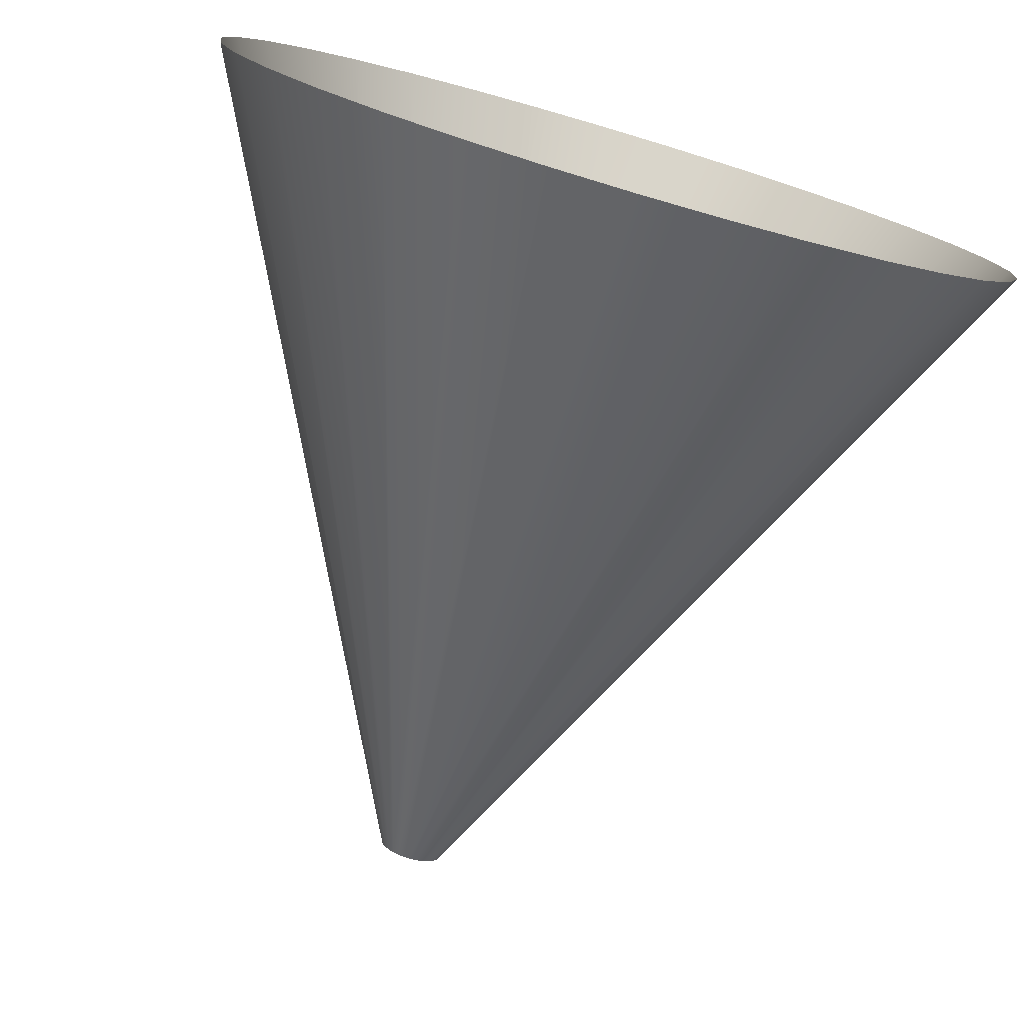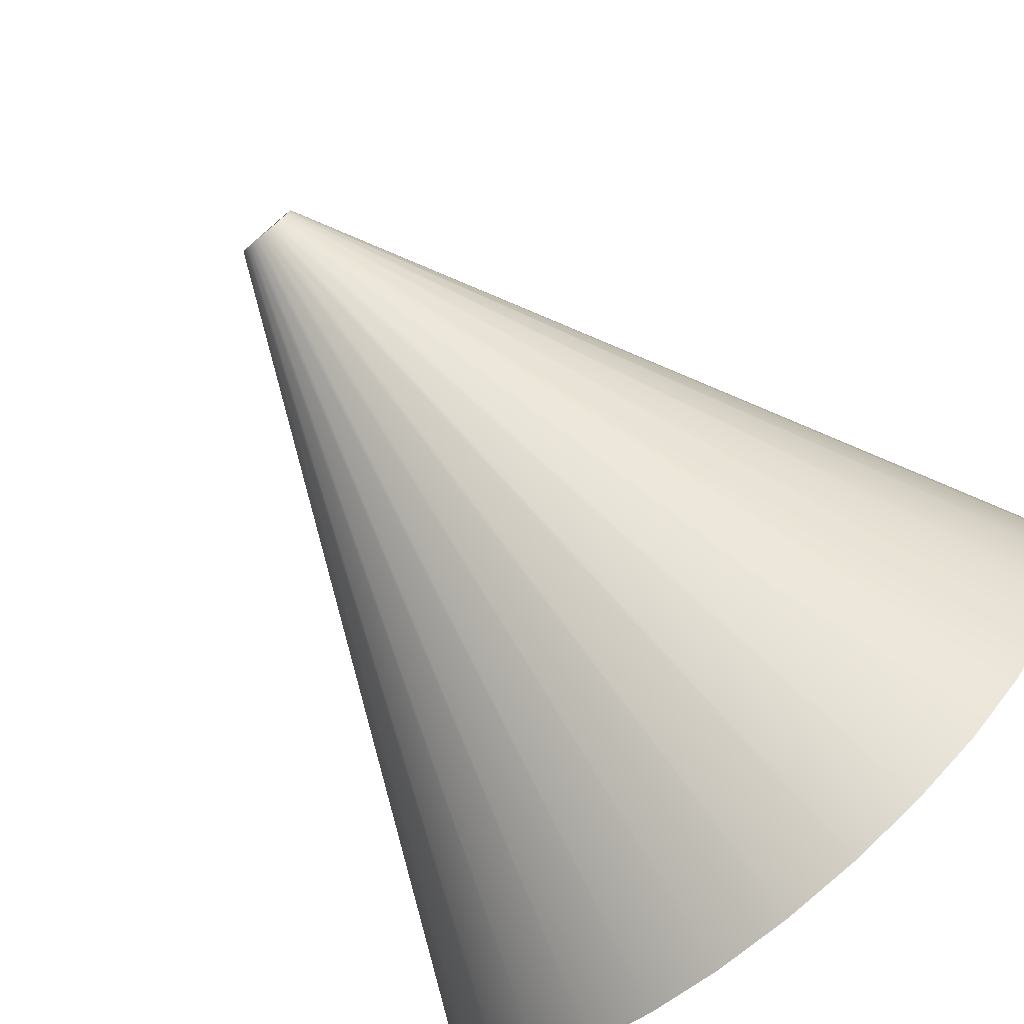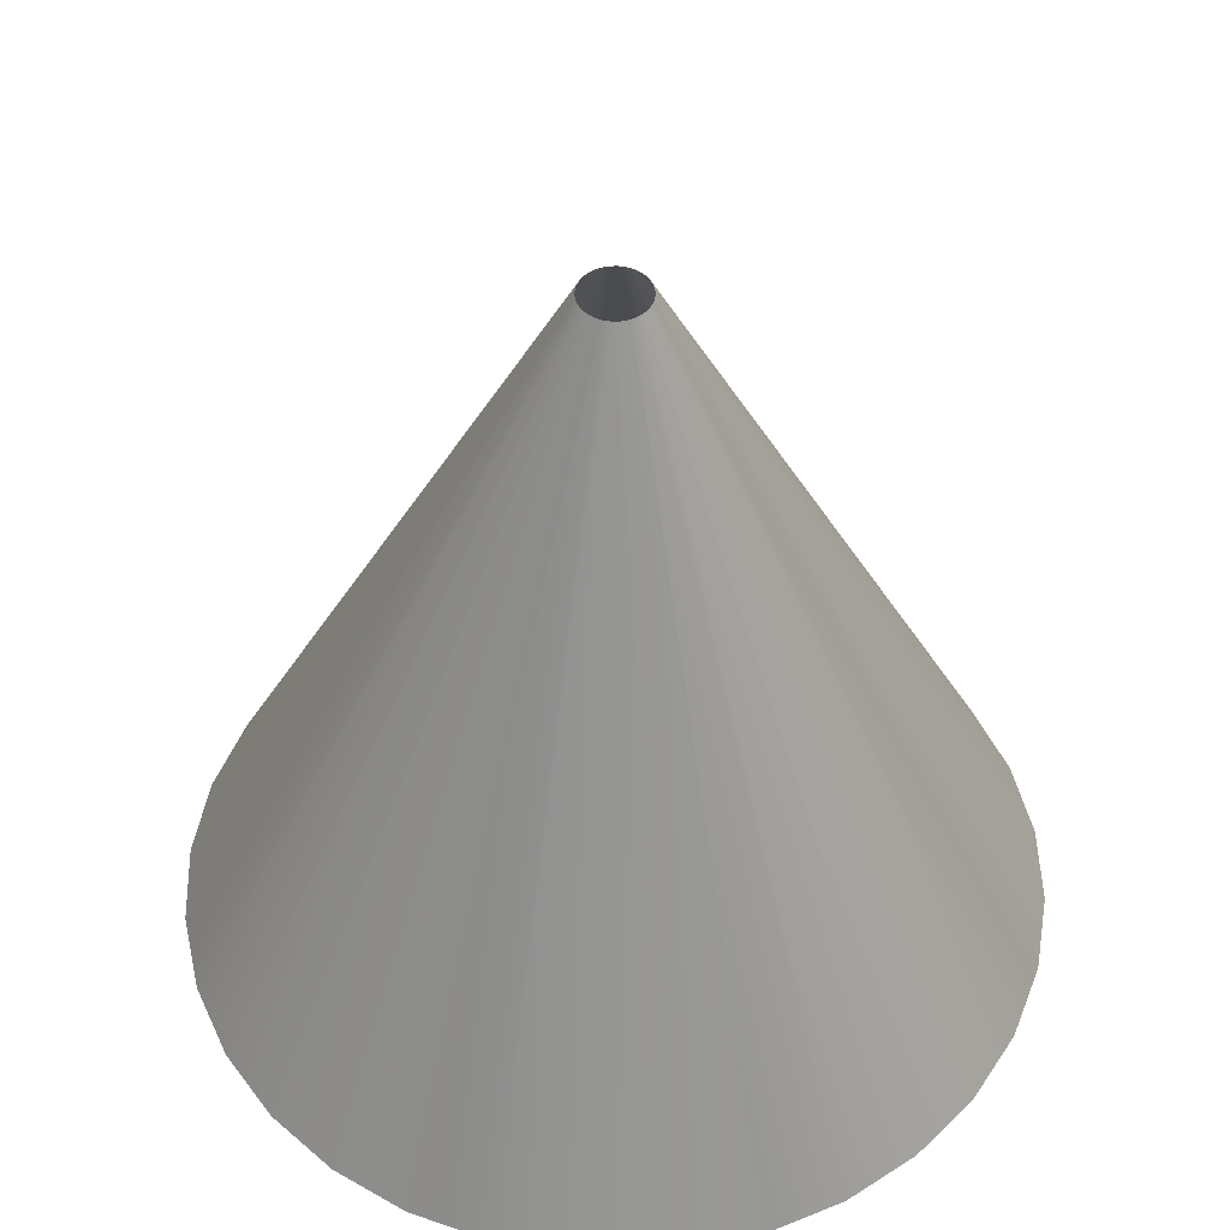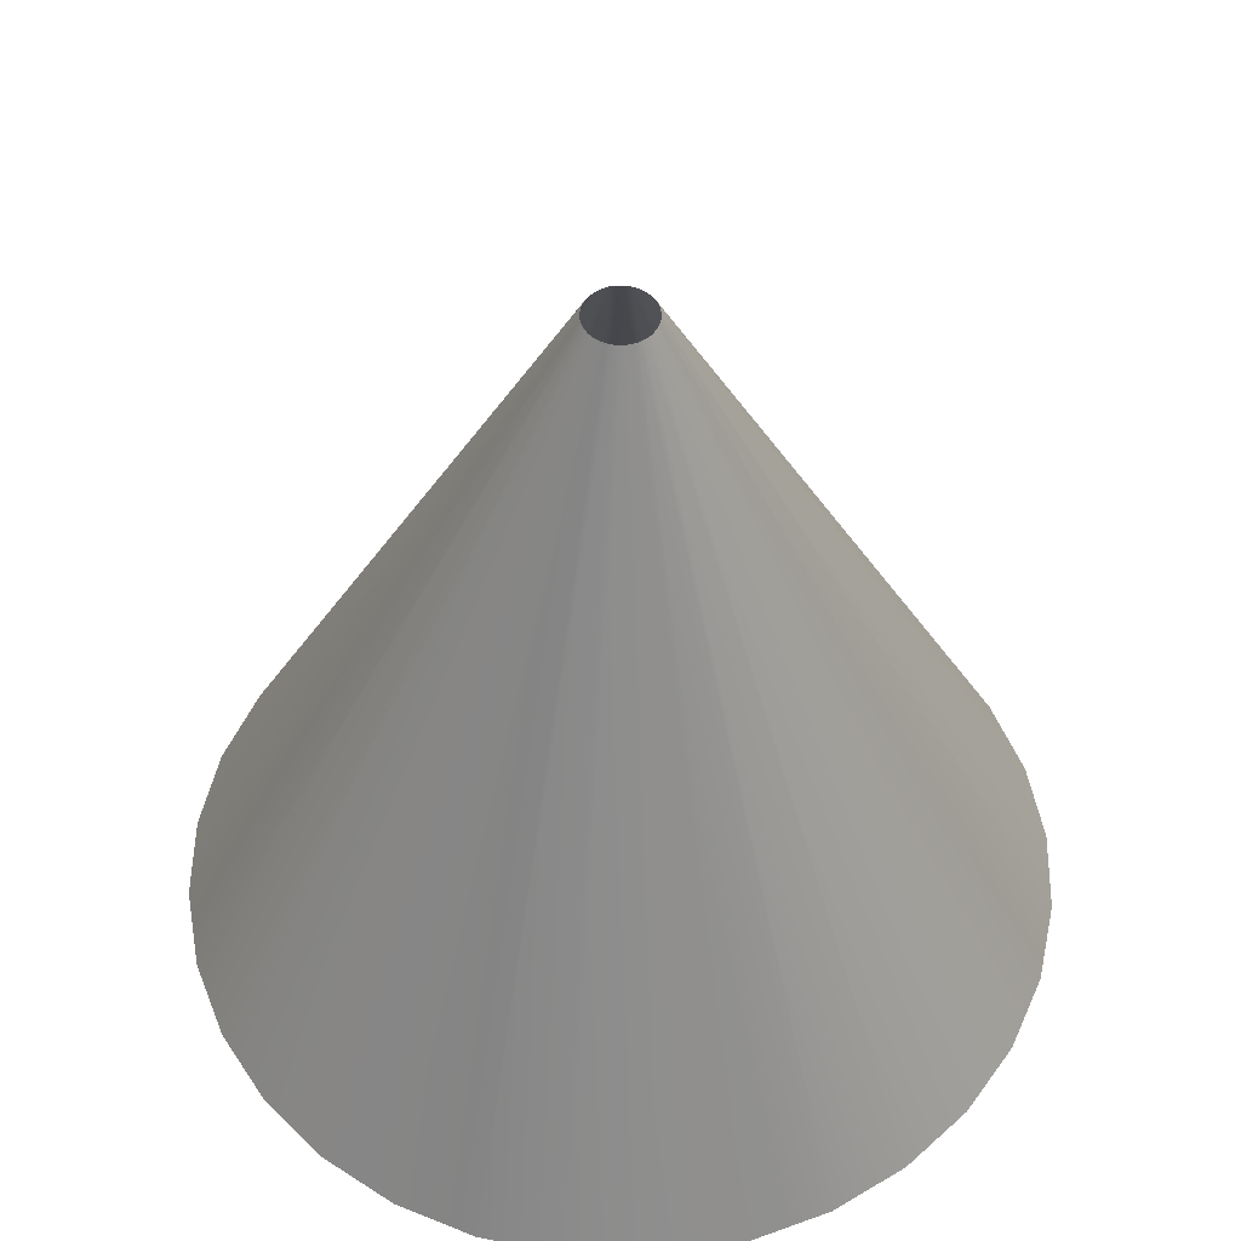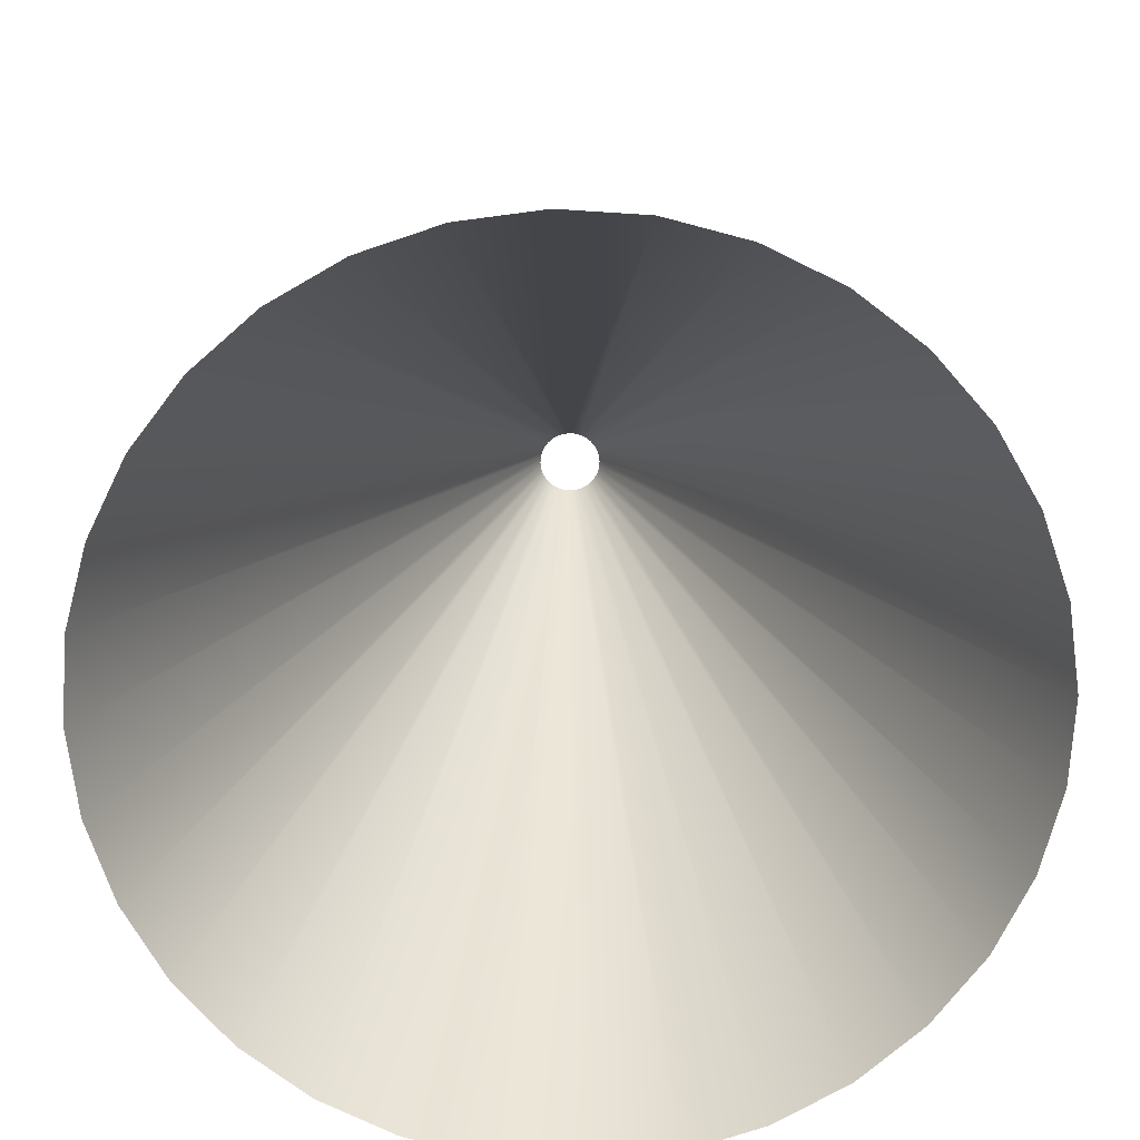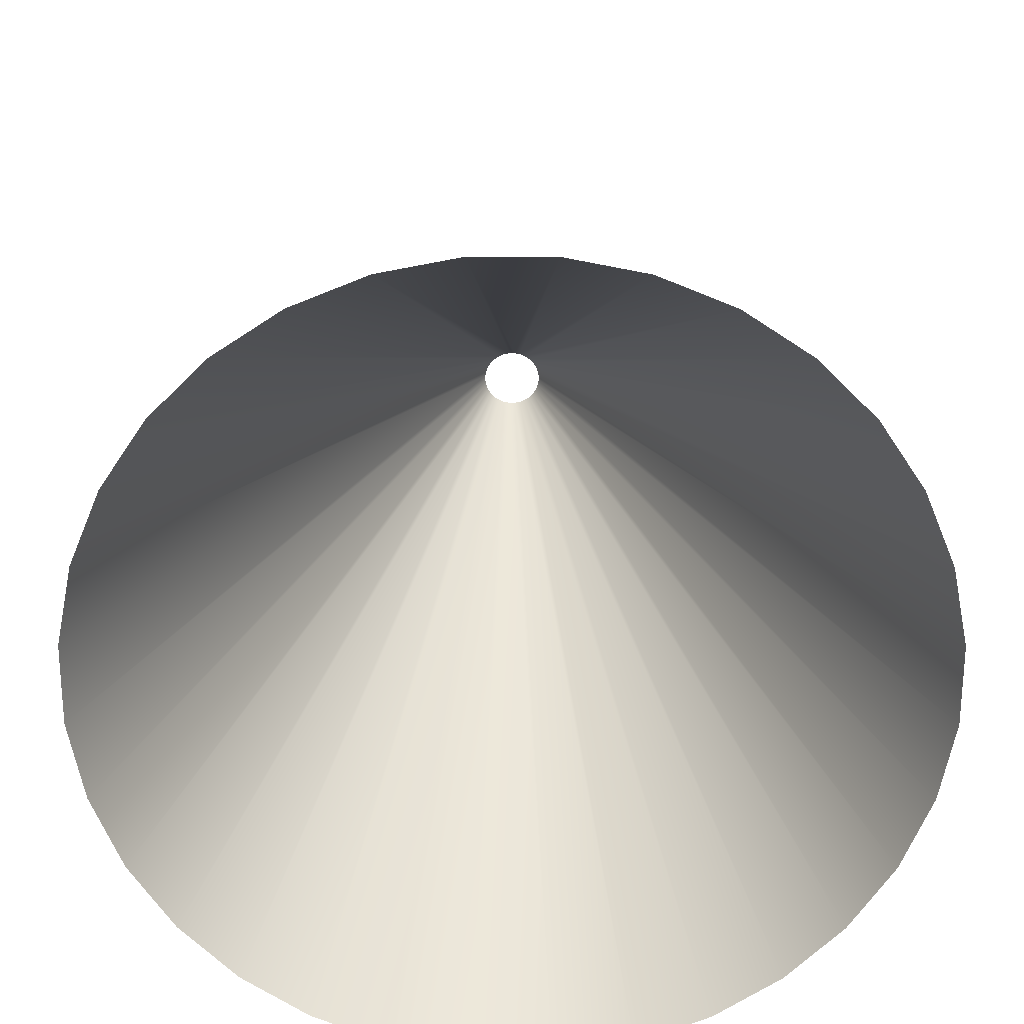
<metadata>
{"format":"obj","ext":"obj","renderer":"f3d","projection":"perspective","resolution":1024,"background":"white","views":[{"elev":-77.7,"azim":-16.4,"up":"+Z"},{"elev":-78.6,"azim":-139.5,"up":"+Z"},{"elev":49.0,"azim":-18.5,"up":"+Y"},{"elev":52.1,"azim":-173.3,"up":"+Y"},{"elev":-72.4,"azim":35.7,"up":"+Y"},{"elev":-65.5,"azim":61.8,"up":"+Y"}]}
</metadata>
<code>
o Cone
v 0 -1 -1
v 0.1951 -1 -0.9808
v 0.3827 -1 -0.9239
v 0.5556 -1 -0.8315
v 0.7071 -1 -0.7071
v 0.8315 -1 -0.5556
v 0.9239 -1 -0.3827
v 0.9808 -1 -0.1951
v 1 -1 0
v 0.9808 -1 0.1951
v 0.9239 -1 0.3827
v 0.8315 -1 0.5556
v 0.7071 -1 0.7071
v 0.5556 -1 0.8315
v 0.3827 -1 0.9239
v 0.1951 -1 0.9808
v -0 -1 1
v -0.1951 -1 0.9808
v -0.3827 -1 0.9239
v -0.5556 -1 0.8315
v -0.7071 -1 0.7071
v -0.8315 -1 0.5556
v -0.9239 -1 0.3827
v -0.9808 -1 0.1951
v -1 -1 -0
v -0.9808 -1 -0.1951
v -0.9239 -1 -0.3827
v -0.8315 -1 -0.5556
v -0.7071 -1 -0.7071
v -0.5556 -1 -0.8315
v -0.3827 -1 -0.9239
v -0.1951 -1 -0.9808
v -0.01491 0.8471 -0.07497
v -0.02925 0.8471 -0.07062
v -0.04247 0.8471 -0.06356
v -0.05405 0.8471 -0.05405
v -0.06356 0.8471 -0.04247
v -0.07062 0.8471 -0.02925
v -0.07497 0.8471 -0.01491
v -0.07644 0.8471 -0
v -0.07497 0.8471 0.01491
v -0.07062 0.8471 0.02925
v -0.06356 0.8471 0.04247
v -0.05405 0.8471 0.05405
v -0.04247 0.8471 0.06356
v -0.02925 0.8471 0.07062
v -0.01491 0.8471 0.07497
v -0 0.8471 0.07644
v 0.01491 0.8471 0.07497
v 0.02925 0.8471 0.07062
v 0.04247 0.8471 0.06356
v 0.05405 0.8471 0.05405
v 0.06356 0.8471 0.04247
v 0.07062 0.8471 0.02925
v 0.07497 0.8471 0.01491
v 0.07644 0.8471 0
v 0.07497 0.8471 -0.01491
v 0.07062 0.8471 -0.02925
v 0.06356 0.8471 -0.04247
v 0.05405 0.8471 -0.05405
v 0.04247 0.8471 -0.06356
v 0.02925 0.8471 -0.07062
v 0.01491 0.8471 -0.07497
v 0 0.8471 -0.07644
f 63 3 2
f 62 4 3
f 61 5 4
f 60 6 5
f 59 7 6
f 58 8 7
f 57 9 8
f 56 10 9
f 55 11 10
f 54 12 11
f 53 13 12
f 13 51 14
f 51 15 14
f 50 16 15
f 49 17 16
f 17 47 18
f 18 46 19
f 46 20 19
f 45 21 20
f 44 22 21
f 43 23 22
f 42 24 23
f 41 25 24
f 40 26 25
f 39 27 26
f 38 28 27
f 37 29 28
f 36 30 29
f 35 31 30
f 34 32 31
f 64 2 1
f 33 1 32
f 63 62 3
f 62 61 4
f 61 60 5
f 60 59 6
f 59 58 7
f 58 57 8
f 57 56 9
f 56 55 10
f 55 54 11
f 54 53 12
f 53 52 13
f 13 52 51
f 51 50 15
f 50 49 16
f 49 48 17
f 17 48 47
f 18 47 46
f 46 45 20
f 45 44 21
f 44 43 22
f 43 42 23
f 42 41 24
f 41 40 25
f 40 39 26
f 39 38 27
f 38 37 28
f 37 36 29
f 36 35 30
f 35 34 31
f 34 33 32
f 64 63 2
f 33 64 1

</code>
